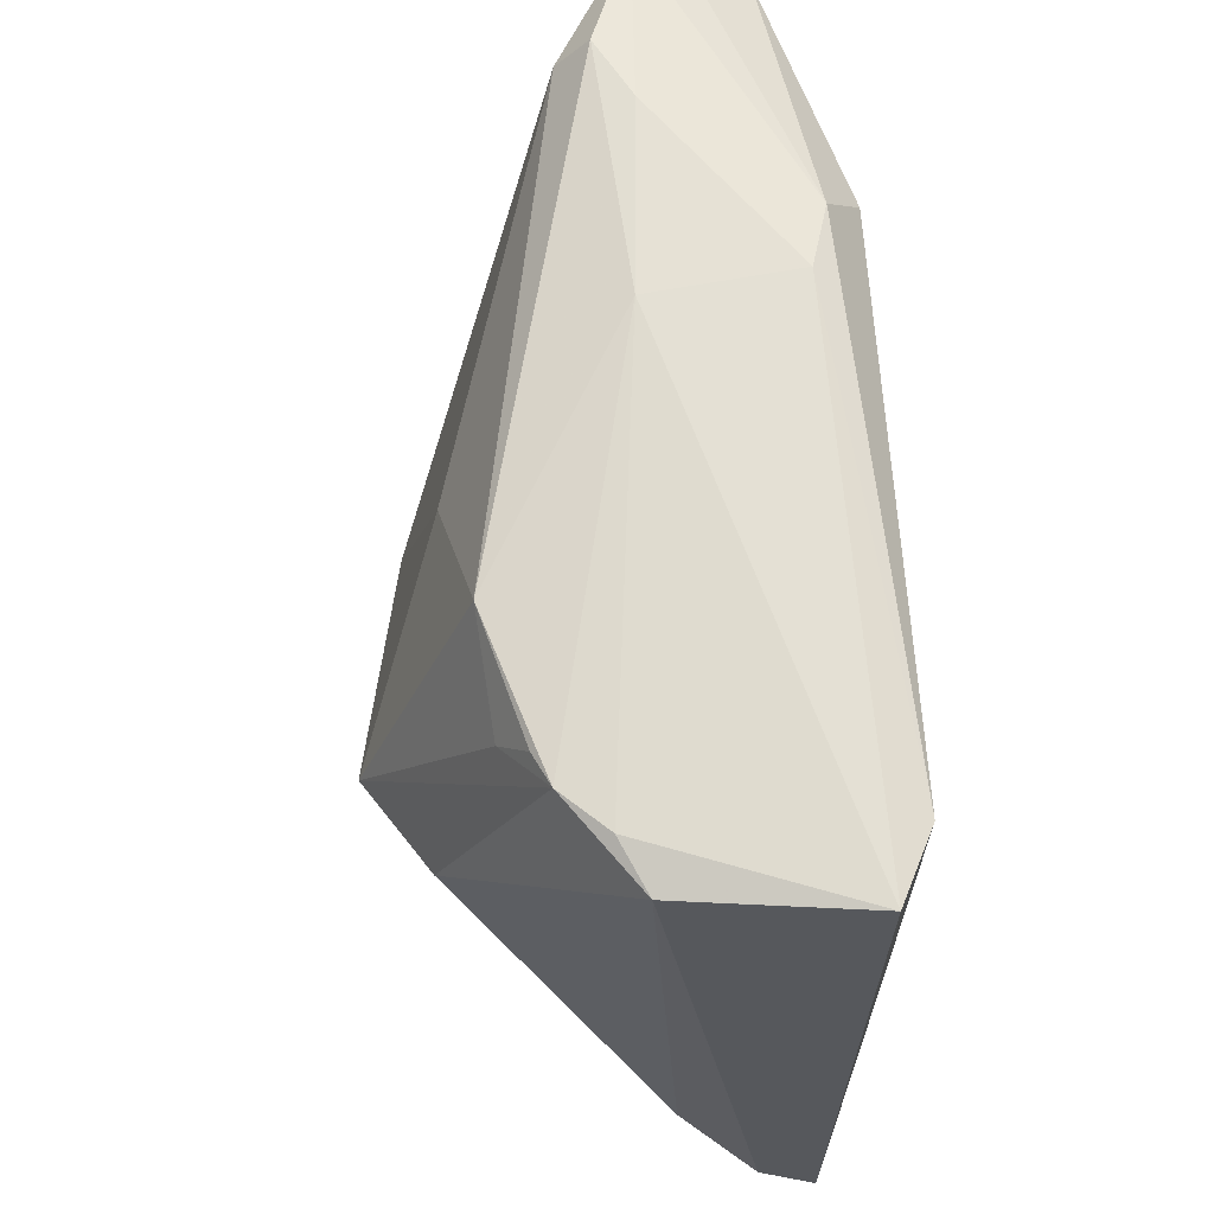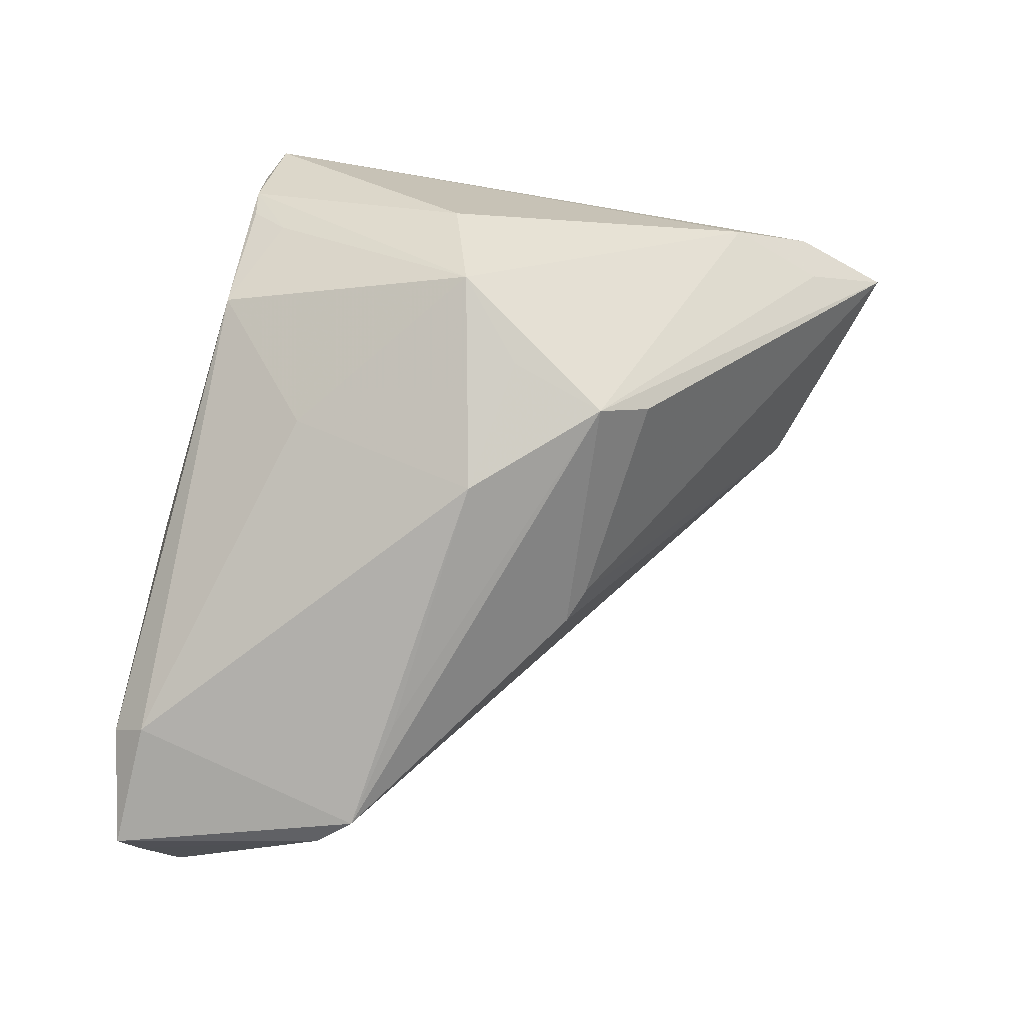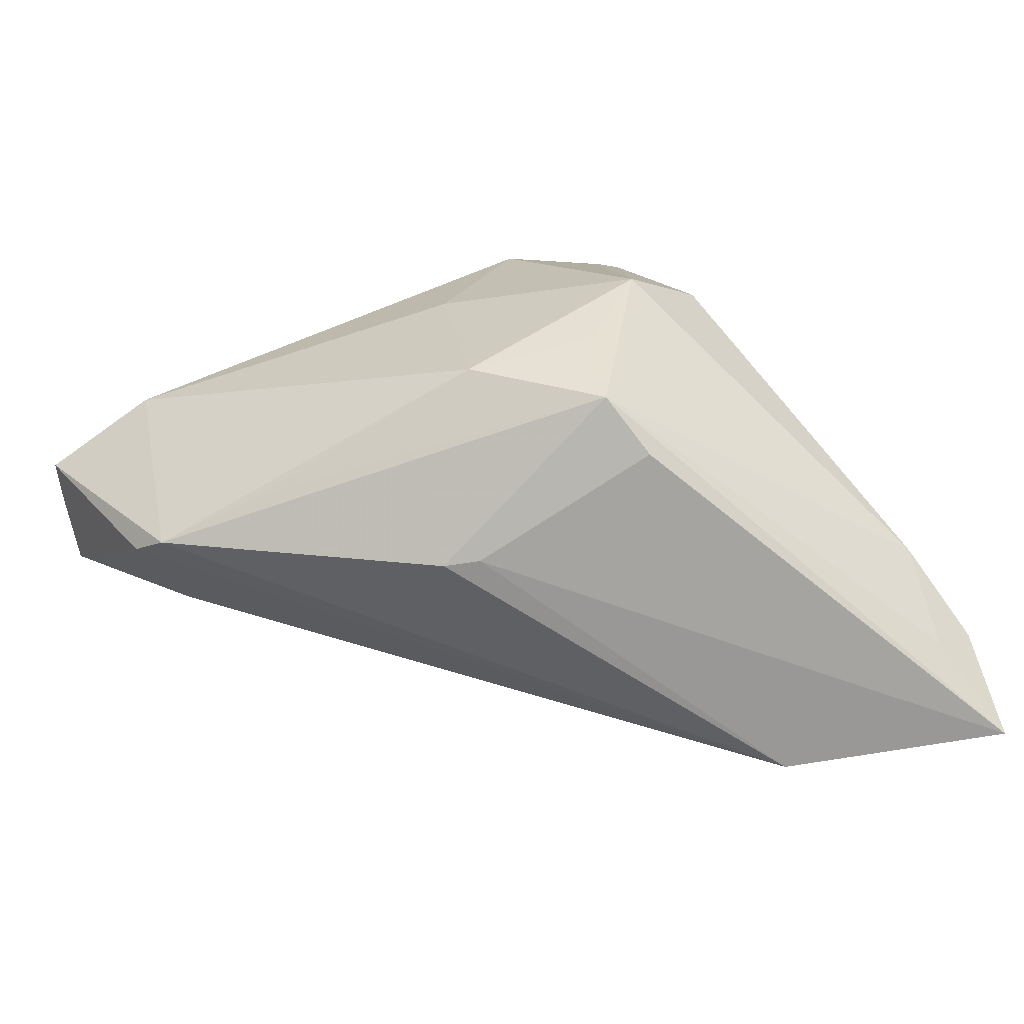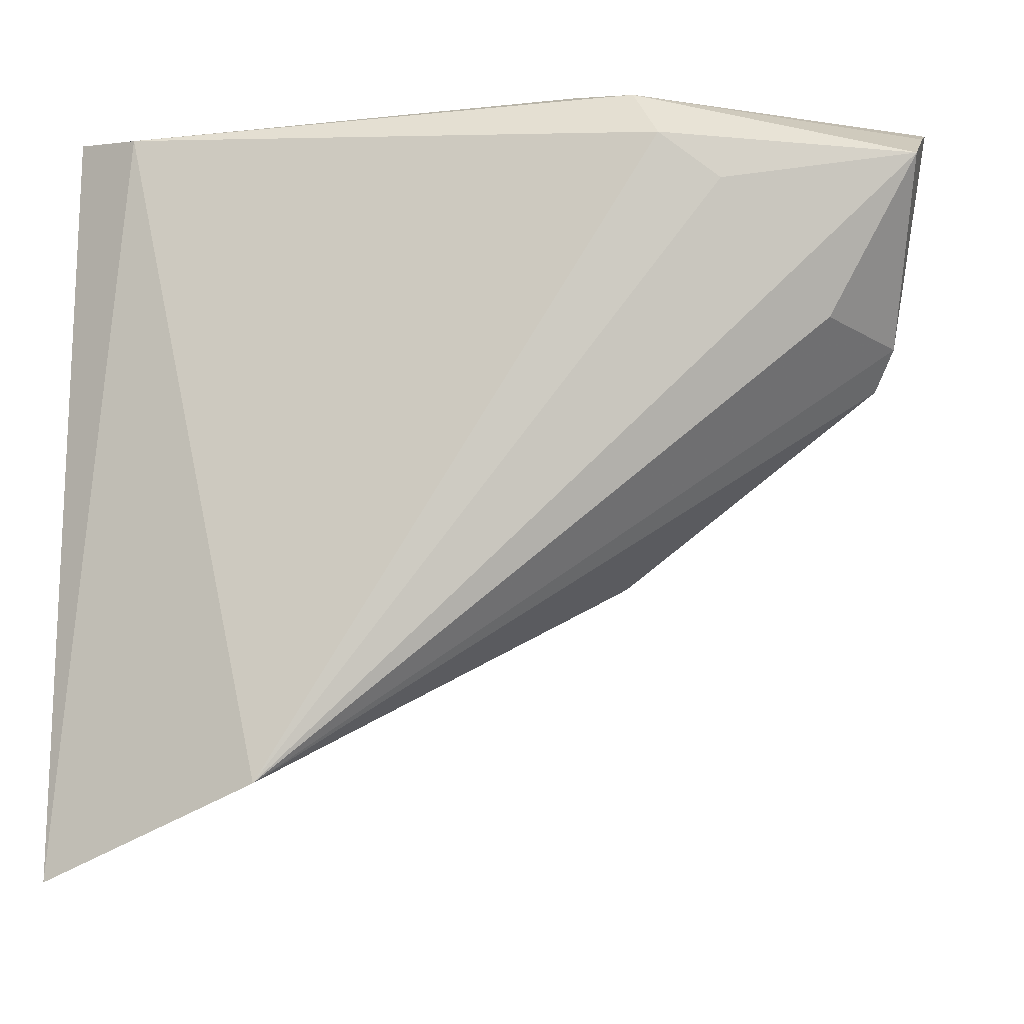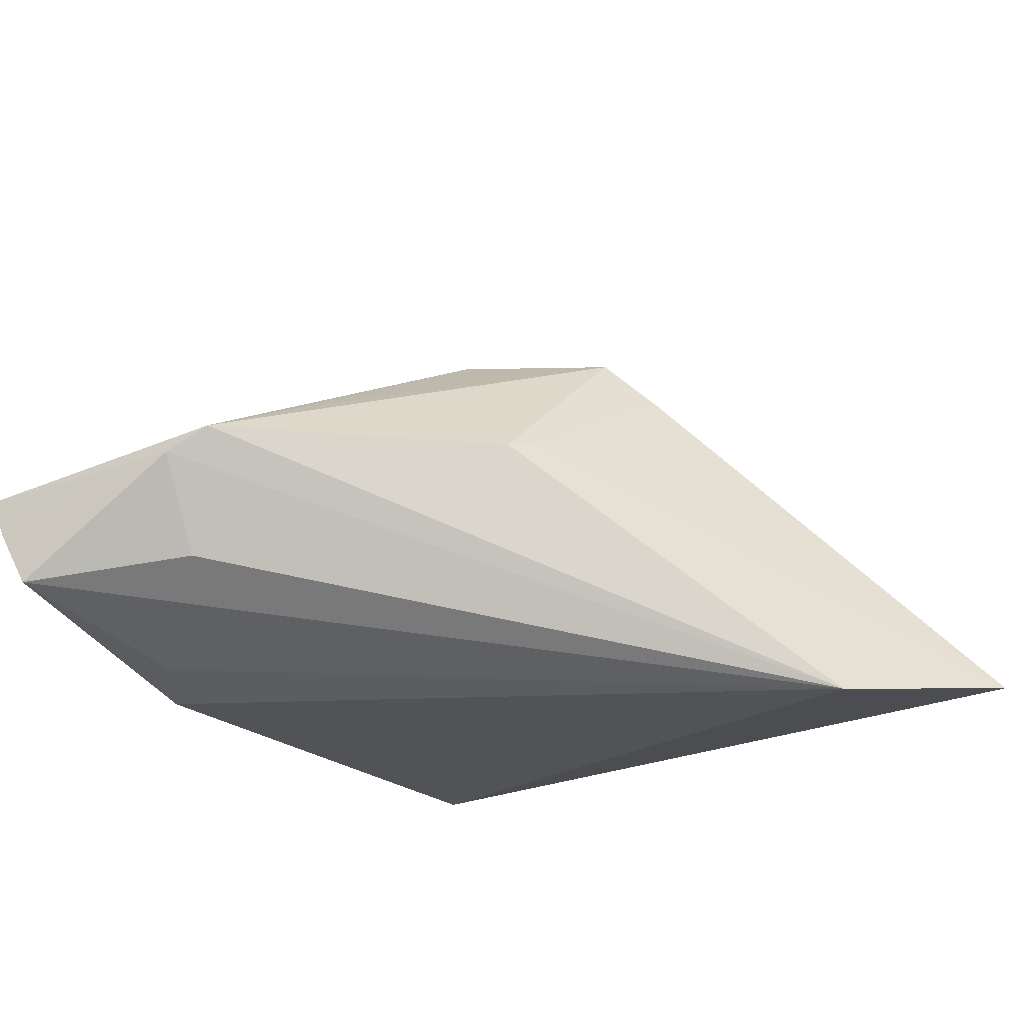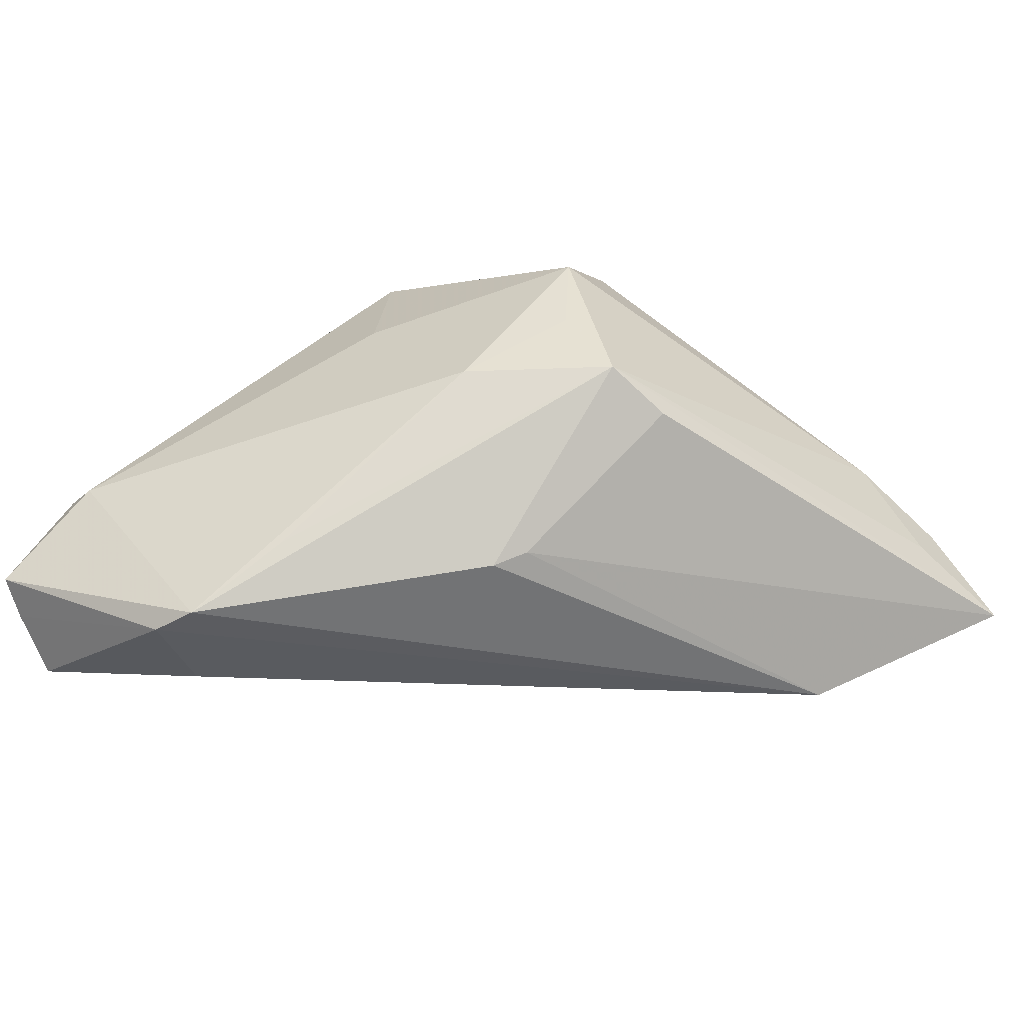
<metadata>
{"format":"obj","ext":"obj","renderer":"f3d","projection":"perspective","resolution":1024,"background":"white","views":[{"elev":65.0,"azim":86.9,"up":"+Y"},{"elev":73.9,"azim":-79.3,"up":"+Z"},{"elev":37.0,"azim":-23.9,"up":"+Z"},{"elev":-12.2,"azim":-167.2,"up":"+Y"},{"elev":-22.0,"azim":-52.9,"up":"+Z"},{"elev":31.4,"azim":-46.7,"up":"+Z"}]}
</metadata>
<code>
v -0.000535 -0.01973 0.02523
v 0.01865 0.02206 0.01559
v 0.0375 -0.0523 -0.01326
v 0.03343 0.02615 0.004173
v 0.02865 0.02719 -0.01756
v 0.02838 0.02729 0.006734
v -0.01714 0.03015 0.002544
v -0.04298 0.02618 0.00813
v -0.05112 0.004057 0.002367
v 0.02431 0.0269 0.01123
v -0.029 0.02325 -0.01756
v 0.02099 0.02627 0.01285
v -0.05525 0.02539 -0.003707
v 0.007881 0.02633 0.01676
v -0.01707 -0.02162 0.008177
v 0.02173 0.001208 0.02167
v -0.05488 0.02157 -0.01008
v -0.02582 0.02901 -0.01399
v -0.03515 0.01846 -0.01567
v 0.03487 -0.03245 0.001025
v -0.04879 0.000264 0.005324
v -0.04522 0.005151 -0.007767
v 0.00282 -0.009319 0.02646
v -0.03757 -0.002693 0.01077
v 0.03863 -0.04133 -0.006764
v -0.03677 0.03015 0.001371
v -0.05535 0.02737 0.0006961
v -0.01919 0.02994 -0.0122
v 0.0133 -0.04291 -0.01756
v 0.03612 0.02852 -0.01409
v 0.01143 -0.002045 0.02821
v -0.04306 0.02977 0.004876
v -0.02088 -0.01998 0.007457
v -0.006336 0.01451 0.01987
v -0.01199 -0.006795 0.02429
v 0.002616 -0.02499 0.01975
v 0.03315 -0.04319 -0.004922
f 5 30 3
f 11 18 5
f 20 16 31
f 31 1 20
f 20 4 16
f 31 16 10
f 16 4 10
f 3 1 36
f 35 24 1
f 30 5 28
f 28 5 18
f 29 5 3
f 11 5 29
f 17 18 11
f 17 29 22
f 31 14 34
f 14 8 34
f 34 35 31
f 8 35 34
f 37 1 3
f 37 20 1
f 4 20 25
f 3 30 25
f 30 4 25
f 25 37 3
f 20 37 25
f 2 14 31
f 31 10 2
f 6 4 30
f 6 10 4
f 21 29 33
f 33 1 21
f 1 24 21
f 21 8 27
f 21 35 8
f 24 35 21
f 15 1 33
f 15 36 1
f 3 36 15
f 15 29 3
f 33 29 15
f 23 1 31
f 31 35 23
f 23 35 1
f 14 10 7
f 10 6 7
f 30 28 7
f 7 6 30
f 27 18 13
f 18 17 13
f 11 29 19
f 19 17 11
f 29 17 19
f 12 10 14
f 14 2 12
f 12 2 10
f 22 29 9
f 29 21 9
f 9 17 22
f 9 13 17
f 9 21 27
f 27 13 9
f 32 8 14
f 14 7 32
f 27 8 32
f 26 7 28
f 26 32 7
f 26 28 18
f 26 18 27
f 27 32 26

</code>
